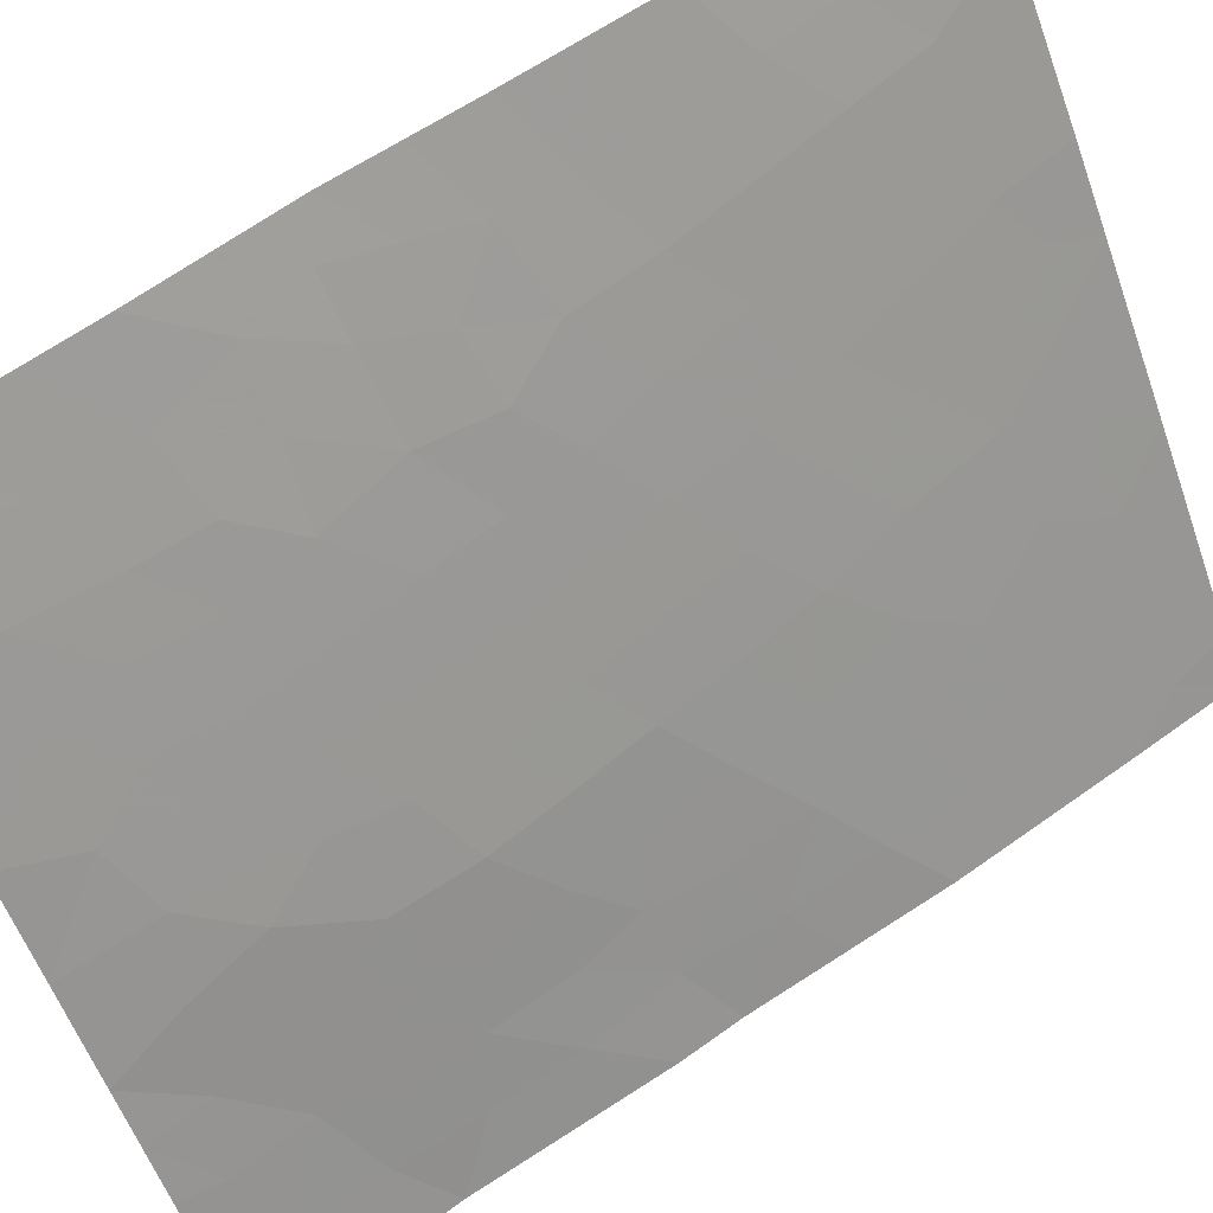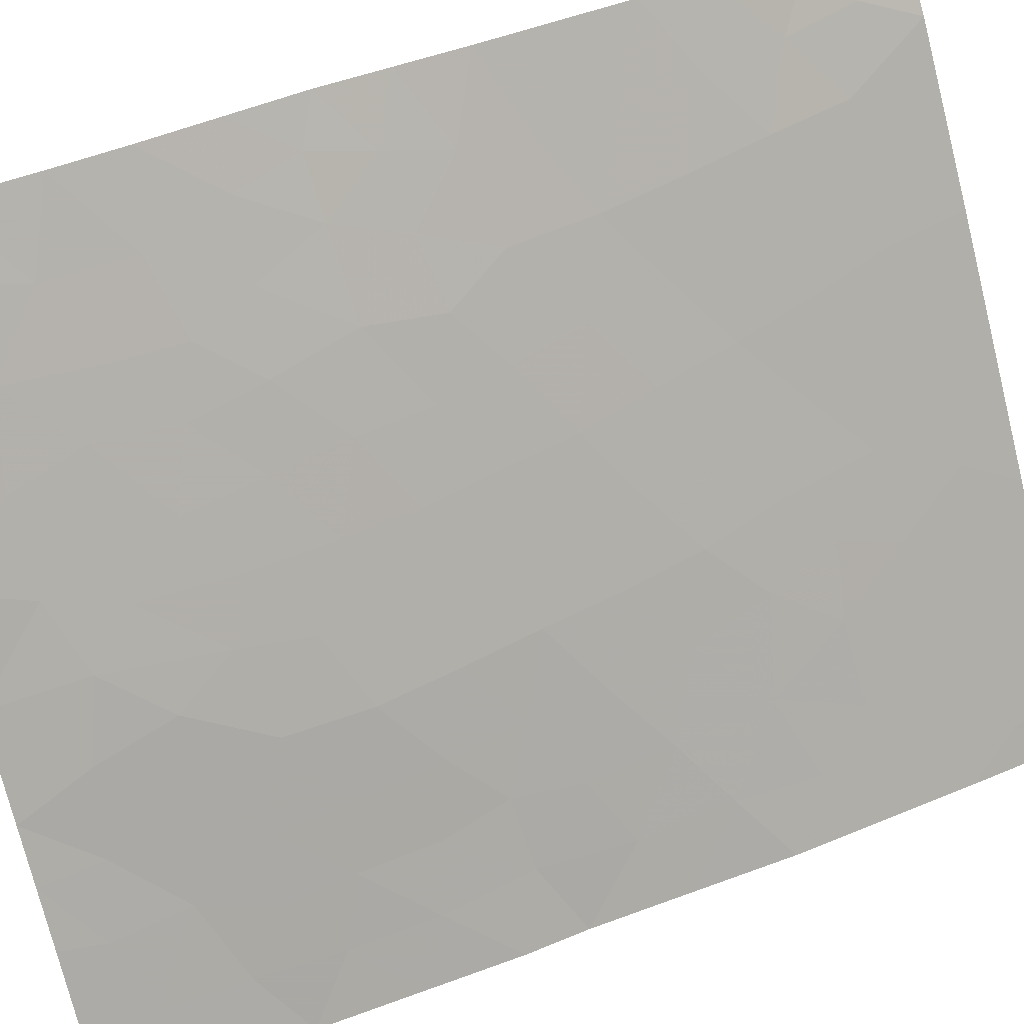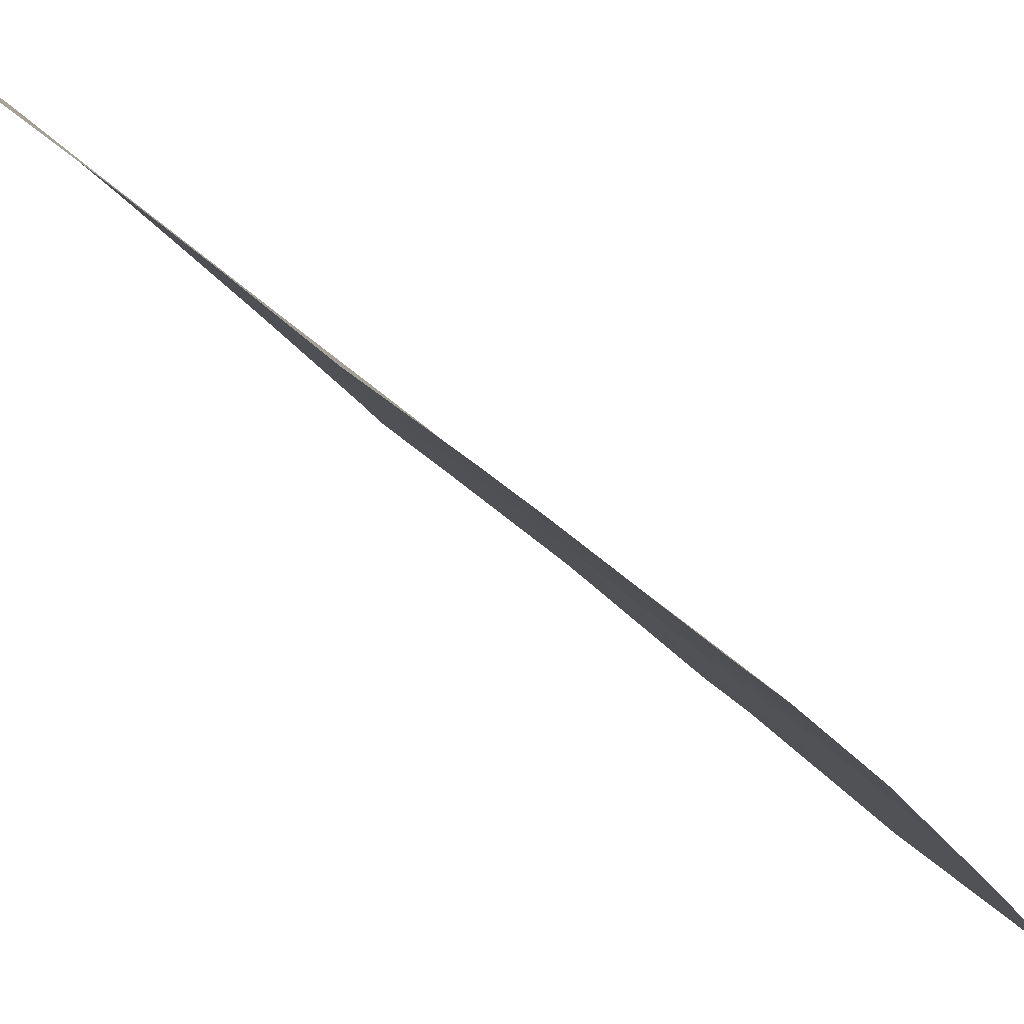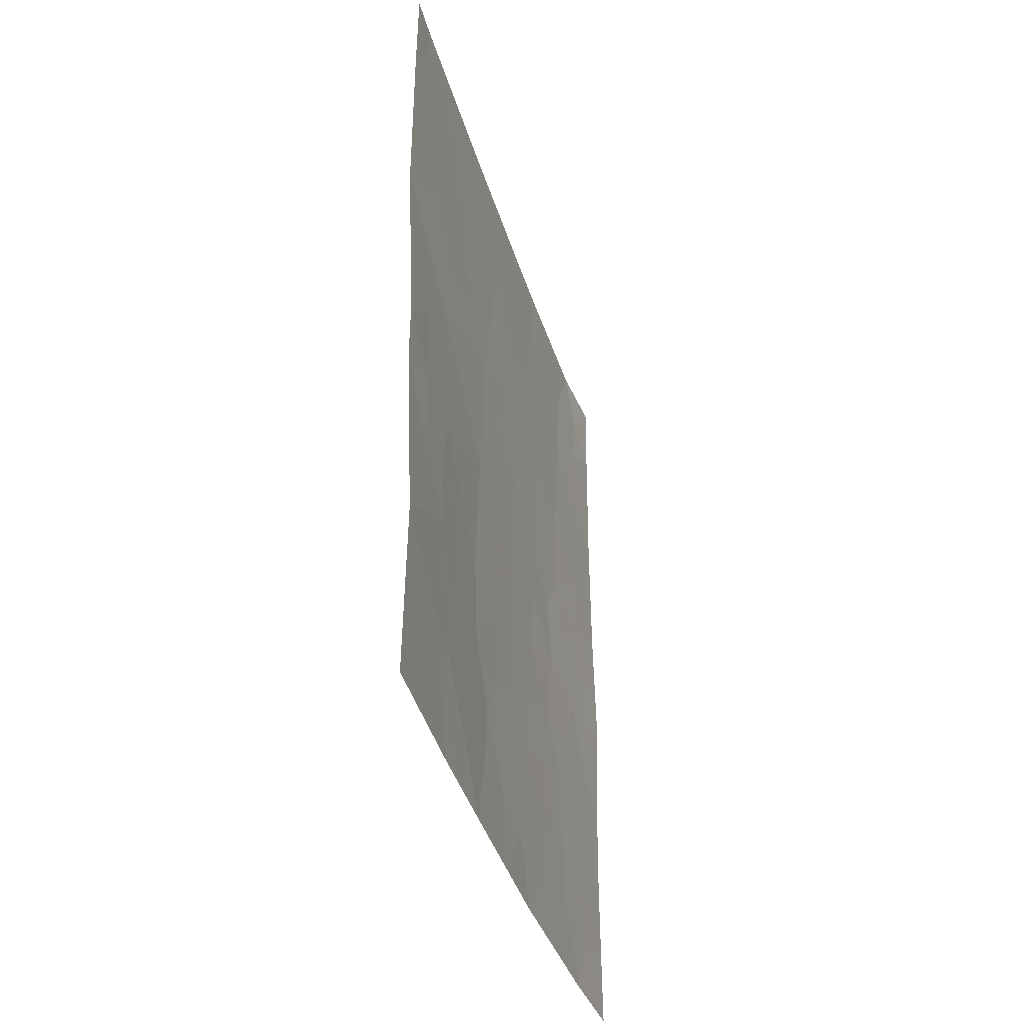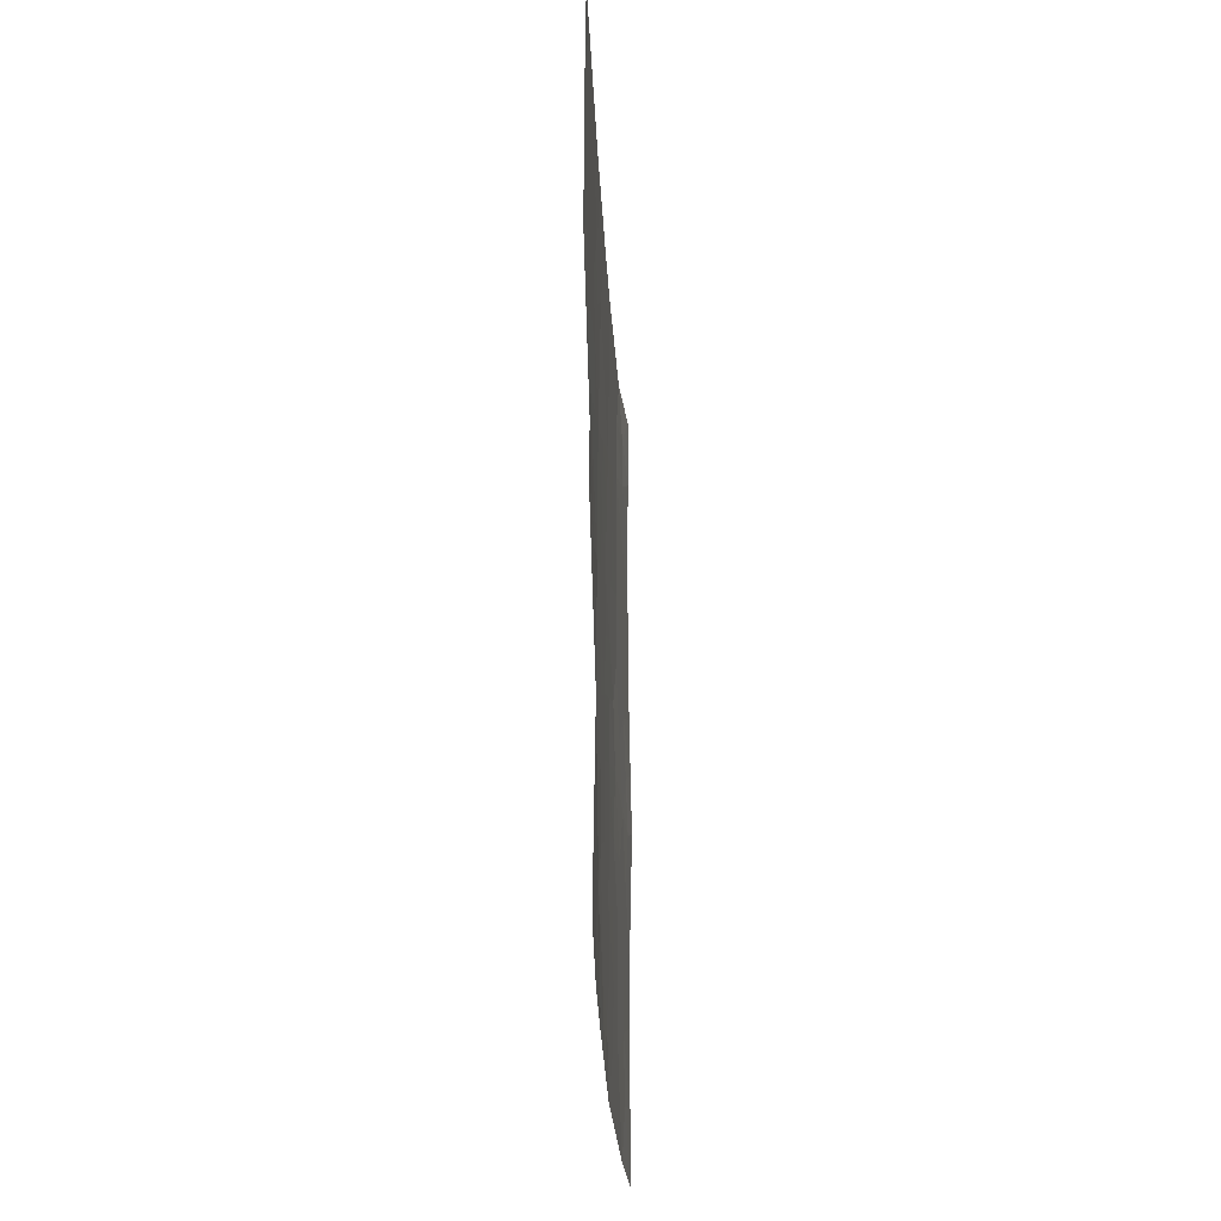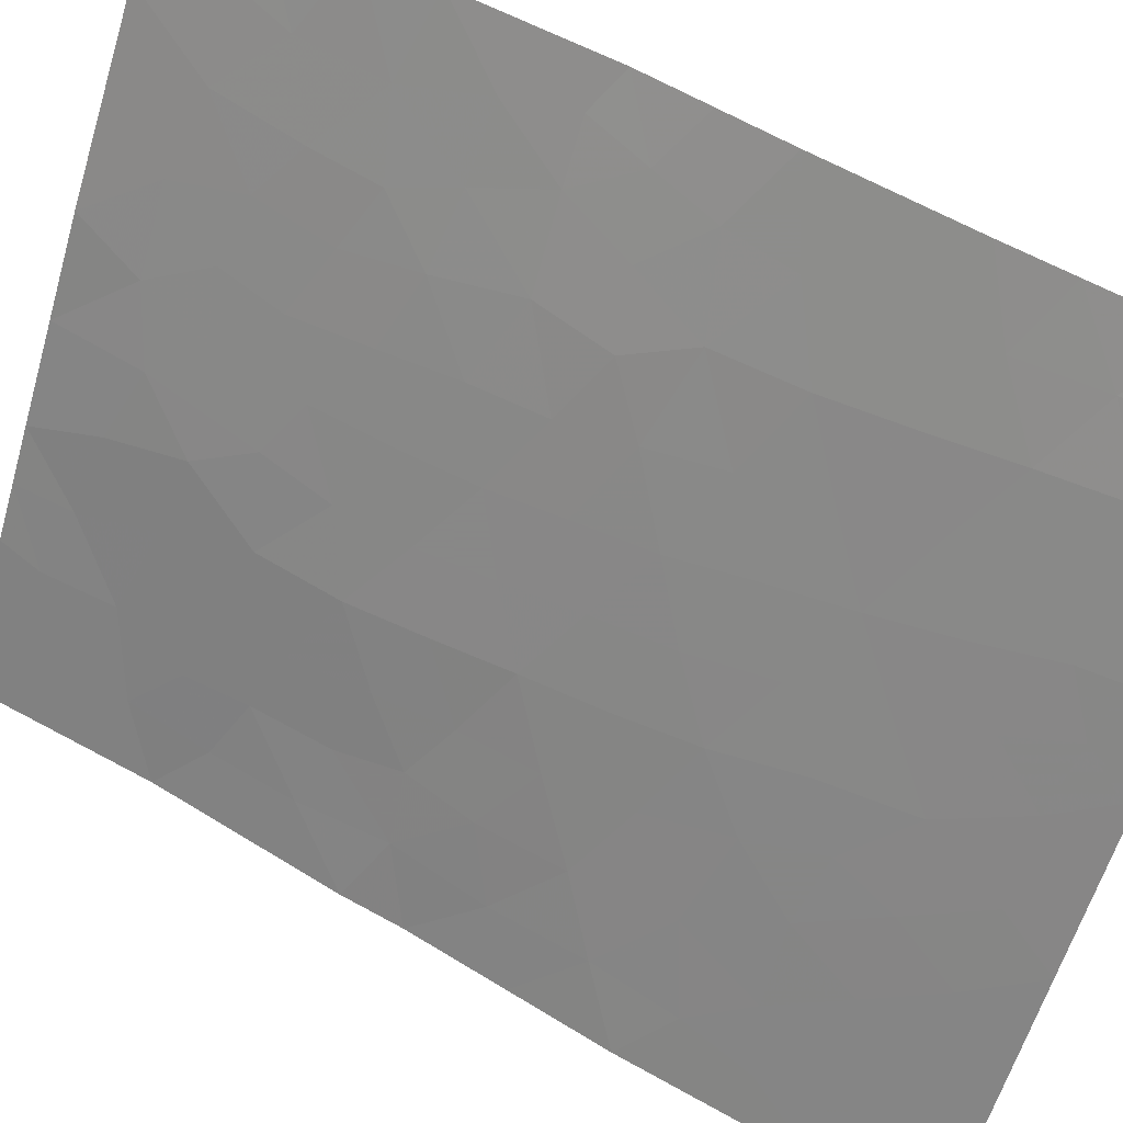
<metadata>
{"format":"obj","ext":"obj","renderer":"f3d","projection":"perspective","resolution":1024,"background":"white","views":[{"elev":62.1,"azim":54.1,"up":"+Z"},{"elev":47.4,"azim":64.9,"up":"+Z"},{"elev":41.1,"azim":-40.6,"up":"+Z"},{"elev":-38.4,"azim":161.1,"up":"+Y"},{"elev":-28.8,"azim":148.0,"up":"+Y"},{"elev":60.9,"azim":120.0,"up":"+Z"}]}
</metadata>
<code>
v 61.48 43.66 30.72
v 61.57 46.25 30.72
v 60.49 43.15 32.23
v 59.66 41.97 33.52
v 59.55 43.97 33.69
v 55.9 44.86 38.72
v 57.15 45.76 37.06
v 61.12 46.78 31.38
v 55.91 46.78 38.72
v 59.56 38 33.57
v 59.29 39.92 34.05
v 55.91 40.19 38.72
v 55.91 41.12 38.72
v 56.69 42.83 37.65
v 59.42 46.02 33.88
v 56.66 38 37.72
v 61.57 48.62 30.72
v 57.93 48.96 36
v 59.7 50 33.45
v 61.2 50 31.25
v 61.55 50 30.72
v 57.87 50 36.1
v 56.58 50 37.9
v 61.48 42.88 30.72
v 55.89 50 38.72
v 61.39 40.41 30.72
v 61.42 38 30.72
v 60.36 38 32.36
v 55.9 38 38.72
v 60.39 39.52 32.3
v 58.44 44.94 35.28
v 58.13 38 35.69
v 55.86 43.07 38.72
v 59.63 50 33.56
v 58.21 46.95 35.59
v 59.18 48.28 34.22
v 60.58 45.15 32.17
v 57.15 41.13 37.06
v 58.49 50 35.21
v 57.47 43.86 36.64
v 57.01 47.9 37.28
v 58.56 43.02 35.09
v 58.13 40.5 35.69
v 61.06 44.46 31.4
v 60.58 44.03 32.13
v 55.9 45.82 38.72
v 56.52 46.26 37.9
v 56.55 45.27 37.86
v 58.84 38 34.63
v 59.4 38.92 33.85
v 57.37 42.89 36.75
v 57.52 41.8 36.56
v 56.93 41.91 37.34
v 57.05 39.08 37.19
v 56.38 38.88 38.09
v 61.57 47.43 30.72
v 61.23 47.71 31.21
v 58.31 49.37 35.46
v 58.83 49.25 34.71
v 58.51 48.58 35.17
v 61.56 49.31 30.72
v 61.29 49.26 31.12
v 60.08 49.2 32.9
v 60.45 50 32.35
v 57.35 49.41 36.82
v 57.48 48.46 36.63
v 56.94 48.92 37.38
v 61.43 41.64 30.72
v 61 40.97 31.36
v 61.03 42.08 31.37
v 56.34 49.27 38.18
v 56.42 48.33 38.05
v 55.9 48.87 38.72
v 55.9 39.1 38.72
v 58.32 45.91 35.44
v 58.81 46.5 34.74
v 58.94 45.45 34.57
v 55.91 47.64 38.72
v 56.48 47.28 37.98
v 57.69 38.87 36.3
v 57.4 38 36.7
v 56.49 44.4 37.93
v 57.18 44.65 37.02
v 55.88 42.09 38.72
v 56.21 42.81 38.26
v 56.35 41.96 38.11
v 60.98 43.23 31.48
v 60.58 42.31 32.07
v 59.5 44.98 33.76
v 58.99 44.44 34.49
v 59.82 48.38 33.29
v 60.19 47.45 32.76
v 59.11 41.57 34.31
v 58.59 42.09 35.05
v 59.11 42.51 34.3
v 58.68 47.58 34.92
v 59.27 47.12 34.09
v 59.46 49.29 33.81
v 56.92 43.73 37.36
v 56.55 40.9 37.85
v 60.78 47.49 31.89
v 58.08 47.98 35.78
v 59.67 47.6 33.51
v 59.84 46.66 33.26
v 57.6 47.4 36.45
v 57.79 45.33 36.19
v 57.7 46.36 36.31
v 60.07 43.54 32.88
v 60.12 42.56 32.81
v 59.61 42.97 33.6
v 57.09 46.82 37.17
v 57.12 40.24 37.09
v 57.61 40.84 36.42
v 60.07 44.55 32.92
v 59.06 50 34.38
v 55.88 43.96 38.72
v 56.35 43.58 38.1
v 60.95 39.9 31.41
v 60.6 40.45 31.98
v 57.9 44.38 36.04
v 59.06 43.47 34.38
v 58.5 43.95 35.18
v 57.98 43.47 35.91
v 59.63 40.89 33.54
v 59.01 40.65 34.44
v 58.55 39.79 35.1
v 60.17 40.55 32.67
v 60.52 46.4 32.26
v 59.94 38.78 32.99
v 60 45.6 33.02
v 61.03 48.43 31.51
v 57.22 50 37
v 58.08 41.53 35.78
v 58.02 42.51 35.87
v 60.43 38.55 32.25
v 59.96 38 32.97
v 61.07 45.68 31.45
v 61.52 44.95 30.72
v 60.92 38.85 31.47
v 60.89 38 31.54
v 61.4 39.2 30.72
v 60.16 41.55 32.72
v 60.74 49.2 31.94
v 60.43 48.35 32.39
v 59.8 39.78 33.23
v 58.05 39.67 35.81
v 58.35 38.9 35.38
v 60.57 41.29 32.05
v 56.54 39.78 37.88
v 58.88 39.19 34.63
v 57.55 39.81 36.51
v 58.59 41 35.05
f 44 87 45
f 46 47 48
f 49 150 50
f 51 52 53
f 17 56 57
f 58 59 60
f 17 62 61
f 63 64 143
f 65 66 67
f 68 69 70
f 22 39 58
f 71 67 72
f 75 76 77
f 78 72 79
f 80 81 54
f 84 85 86
f 87 70 88
f 91 63 144
f 93 94 95
f 76 96 97
f 100 86 53
f 128 92 101
f 96 102 60
f 97 103 104
f 66 102 105
f 106 107 75
f 108 109 110
f 111 105 107
f 43 151 113
f 45 108 114
f 115 98 59
f 85 33 117
f 69 118 119
f 120 83 106
f 121 122 90
f 120 122 123
f 124 125 93
f 11 150 125
f 50 145 129
f 104 128 130
f 88 142 109
f 143 62 131
f 23 132 65
f 52 133 113
f 79 111 47
f 95 121 110
f 94 133 134
f 134 51 123
f 136 135 28
f 44 137 138
f 135 139 140
f 114 89 130
f 101 131 57
f 118 141 139
f 37 44 45
f 44 1 87
f 45 87 3
f 6 46 48
f 46 9 47
f 10 49 50
f 49 32 147
f 14 51 53
f 51 134 52
f 53 52 38
f 54 16 55
f 56 8 57
f 8 56 2
f 18 58 60
f 58 39 59
f 60 59 36
f 20 21 62
f 61 62 21
f 144 63 143
f 63 19 64
f 143 64 20
f 65 18 66
f 24 68 70
f 68 26 69
f 70 69 148
f 22 58 18
f 73 71 72
f 71 23 67
f 73 25 71
f 23 71 25
f 55 29 74
f 29 55 16
f 75 35 76
f 9 78 79
f 78 73 72
f 79 72 41
f 80 32 81
f 54 81 16
f 83 82 48
f 13 84 86
f 84 33 85
f 86 85 14
f 3 87 88
f 87 24 70
f 88 70 148
f 1 24 87
f 77 15 89
f 90 89 5
f 92 91 144
f 4 93 95
f 93 152 94
f 95 94 42
f 32 80 147
f 80 54 151
f 15 77 76
f 76 35 96
f 97 96 36
f 98 34 19
f 51 14 99
f 51 99 40
f 38 100 53
f 100 13 86
f 53 86 14
f 8 128 101
f 101 92 144
f 36 96 60
f 96 35 102
f 60 102 18
f 15 97 104
f 97 36 103
f 104 103 92
f 41 66 105
f 66 18 102
f 105 102 35
f 31 106 75
f 106 7 107
f 75 107 35
f 5 108 110
f 108 3 109
f 110 109 4
f 7 111 107
f 111 41 105
f 107 105 35
f 43 146 151
f 113 112 38
f 37 45 114
f 45 3 108
f 114 108 5
f 149 12 100
f 112 100 38
f 13 100 12
f 39 115 59
f 115 34 98
f 59 98 36
f 14 85 117
f 117 33 116
f 82 116 6
f 148 69 119
f 69 26 118
f 119 118 30
f 31 120 106
f 120 40 83
f 106 83 7
f 5 121 90
f 121 42 122
f 90 122 31
f 40 120 123
f 120 31 122
f 123 122 42
f 82 83 99
f 99 14 117
f 4 124 93
f 124 11 125
f 93 125 152
f 125 126 152
f 128 8 137
f 128 137 37
f 10 50 129
f 50 11 145
f 104 92 128
f 130 128 37
f 103 36 91
f 91 98 63
f 3 88 109
f 88 148 142
f 109 142 4
f 144 143 131
f 143 20 62
f 131 62 17
f 22 65 132
f 65 22 18
f 38 52 113
f 52 134 133
f 113 133 43
f 9 79 47
f 79 41 111
f 47 111 7
f 125 150 126
f 4 95 110
f 95 42 121
f 110 121 5
f 42 94 134
f 94 152 133
f 42 134 123
f 123 51 40
f 10 129 136
f 129 145 30
f 136 129 135
f 1 44 138
f 44 37 137
f 138 137 2
f 28 135 140
f 135 30 139
f 140 139 27
f 114 5 89
f 130 89 15
f 8 101 57
f 101 144 131
f 57 131 17
f 43 133 152
f 137 8 2
f 30 118 139
f 118 26 141
f 139 141 27
f 127 124 142
f 15 104 130
f 92 103 91
f 91 36 98
f 63 98 19
f 37 114 130
f 30 145 127
f 119 127 148
f 48 47 7
f 83 48 7
f 15 76 97
f 82 117 116
f 129 30 135
f 48 82 6
f 145 124 127
f 30 127 119
f 145 11 124
f 77 89 90
f 80 146 147
f 99 117 82
f 150 147 126
f 31 75 77
f 77 90 31
f 40 99 83
f 124 4 142
f 12 149 74
f 148 127 142
f 49 147 150
f 149 54 55
f 50 150 11
f 126 146 43
f 149 55 74
f 151 112 113
f 151 54 112
f 151 146 80
f 152 126 43
f 149 100 112
f 54 149 112
f 67 23 65
f 126 147 146
f 67 66 41
f 72 67 41

</code>
